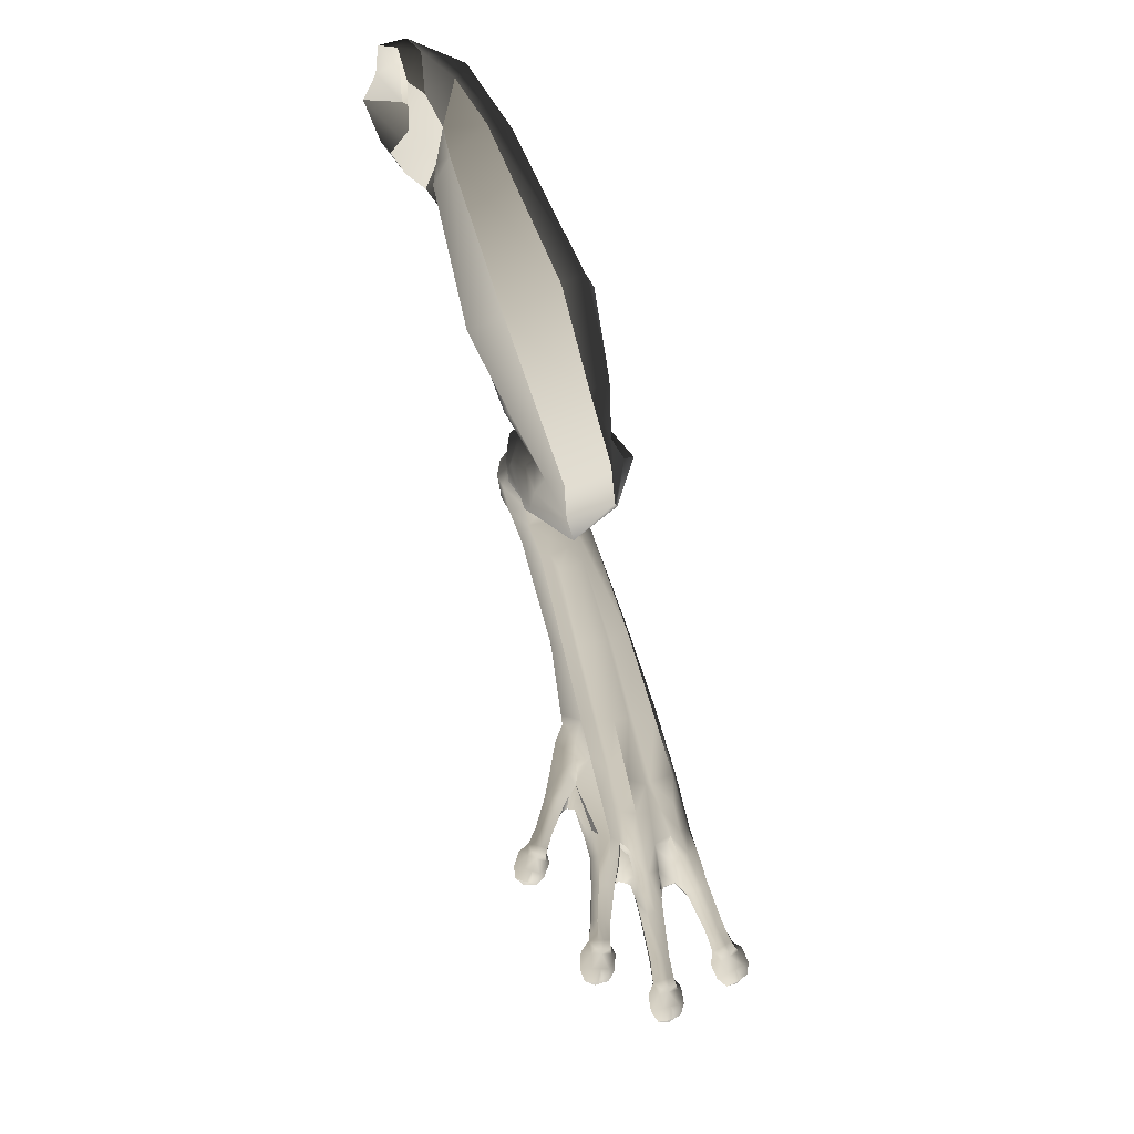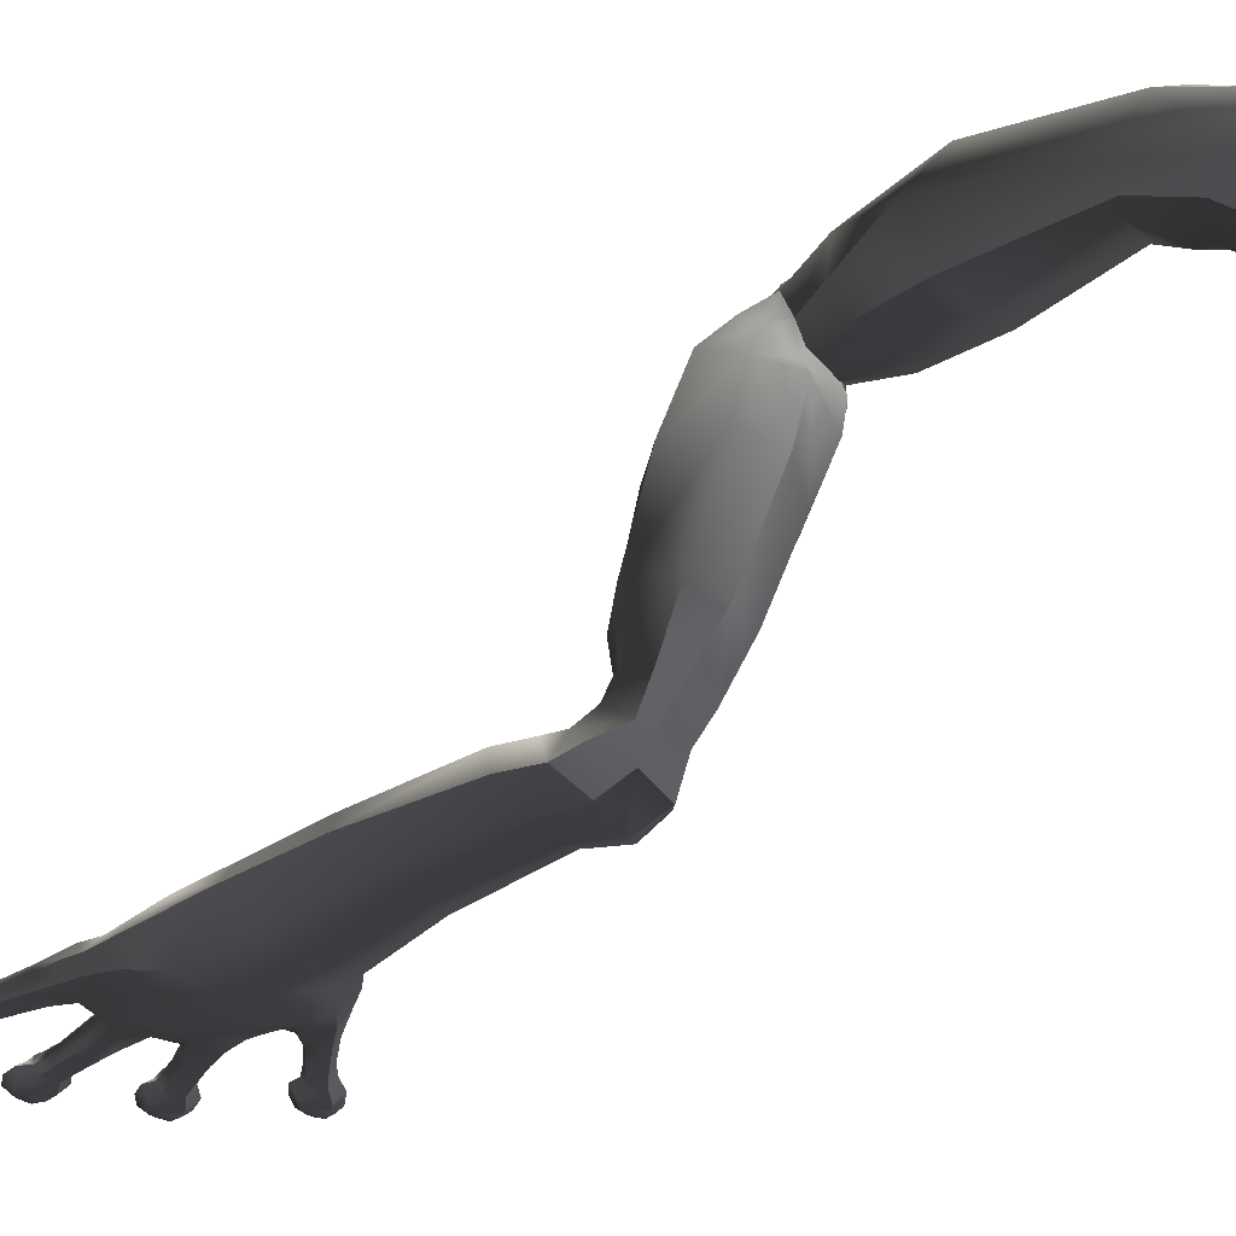
<metadata>
{"format":"obj","ext":"obj","renderer":"f3d","projection":"perspective","resolution":1024,"background":"white","views":[{"elev":56.8,"azim":12.5,"up":"+Z"},{"elev":75.3,"azim":-144.3,"up":"+Y"}]}
</metadata>
<code>
v  6.35 7.093 -16.94
v  4.221 9.355 -16.55
v  4.209 7.915 -15.85
v  5.757 6.147 -15.93
v  6.269 7.279 -18.62
v  4.103 9.219 -17.8
v  5.488 7.335 -19.45
v  3.865 8.531 -18.91
v  5.261 6.051 -19.36
v  3.832 6.995 -19.24
v  4.606 4.557 -18.88
v  3.671 5.508 -18.8
v  4.311 4.336 -17.24
v  4.057 5.642 -17.63
v  4.815 4.766 -16.21
v  4.289 5.921 -16.13
v  1.987 9.894 -16.37
v  1.118 9.401 -16.41
v  2.151 8.36 -15.32
v  2.96 8.36 -15.32
v  1.69 9.835 -17.47
v  1.021 9.165 -17.54
v  1.837 9.287 -18.81
v  0.7157 8.466 -18.16
v  2.386 7.685 -19.1
v  1.693 7.055 -18.54
v  2.965 5.631 -18.36
v  2.387 5.948 -17.8
v  3.808 5.878 -17.13
v  3.09 5.937 -16.58
v  3.662 6.228 -15.05
v  3.017 6.487 -14.91
v  11.41 -0.4464 -22.87
v  11.74 -2.046 -22.18
v  11.95 -2.389 -23.8
v  11.86 -0.3818 -23.95
v  11.04 0.5869 -24.03
v  10.58 0.567 -23.53
v  9.885 0.7618 -24.32
v  10 0.2838 -23.87
v  8.618 -0.0229 -24.16
v  9.047 -0.5661 -23.83
v  8.617 -1.281 -24.07
v  8.985 -1.42 -23.57
v  9.195 -2.385 -23.97
v  9.591 -2.47 -23
v  10.52 -3.364 -23.77
v  10.37 -3.036 -22.3
v  9.708 3.067 -18.83
v  9.298 1.374 -17.56
v  9.728 4.556 -21.25
v  8.053 4.514 -22.23
v  6.839 2.991 -21.84
v  6.222 1.664 -21.22
v  6.29 0.5762 -19.76
v  7.749 -0.1297 -17.8
v  11.07 0.7988 -28.89
v  11.12 2.605 -28.25
v  11.96 0.9165 -25.56
v  11.77 -0.898 -26.08
v  9.744 3.715 -27.39
v  10.71 1.893 -25.25
v  8.352 3.791 -27.05
v  9.257 2.228 -24.9
v  7.446 2.418 -27.59
v  8.028 1.031 -25.34
v  7.402 1.393 -27.98
v  7.984 -0.0588 -26.1
v  8.208 0.031 -28.64
v  8.793 -1.508 -26.38
v  9.899 -0.5055 -29.15
v  10.53 -2.26 -26.61
v  10.66 -0.5292 -20.34
v  11.04 0.8952 -21.44
v  10.34 1.711 -22.72
v  9.389 1.639 -23.33
v  8.118 0.6113 -23.25
v  7.674 -0.2377 -22.75
v  8.096 -1.082 -21.63
v  9.151 -1.644 -20.34
v  8.843 5.349 -35.65
v  8.377 5.62 -35.21
v  7.962 5.154 -35.1
v  8.421 4.477 -35.64
v  9.632 4.93 -36.4
v  9.055 6.116 -37.01
v  8.153 6.872 -36.27
v  7.742 7.13 -35.5
v  7.943 5.782 -37.22
v  6.888 7.156 -36.41
v  6.519 7.488 -35.39
v  7.151 5.259 -37.21
v  5.932 6.442 -36.5
v  5.551 6.702 -35.43
v  6.848 4.561 -36.98
v  5.849 5.557 -36.38
v  5.604 5.937 -35.45
v  7.112 3.738 -36.55
v  6.436 4.6 -35.91
v  5.985 5.346 -35.34
v  8.039 3.04 -36.28
v  7.35 3.998 -35.69
v  7.058 4.478 -35.1
v  10.31 -4.214 -43.1
v  9.78 -4.144 -42.77
v  9.825 -3.18 -42.43
v  10.62 -3.025 -42.86
v  9.815 -4.234 -42.38
v  9.811 -3.014 -41.78
v  10.08 -4.32 -42.17
v  10.3 -3.264 -41.64
v  10.4 -5.396 -42.99
v  10.33 -5.369 -43.3
v  10.55 -4.518 -42.91
v  10.66 -4.279 -42.4
v  10.12 -5.351 -43.49
v  9.662 -5.284 -43.2
v  9.704 -5.361 -42.86
v  9.931 -5.4 -42.76
v  10.32 -6.032 -43.21
v  10.29 -6.02 -43.58
v  10.04 -5.987 -43.69
v  9.573 -5.949 -43.42
v  9.556 -6.06 -43.05
v  9.885 -6.1 -42.95
v  10.47 -6.34 -43.81
v  10.03 -6.338 -44
v  9.346 -6.281 -43.6
v  9.25 -6.401 -43.19
v  10.21 -6.938 -43.69
v  10.39 -6.914 -44.02
v  10.33 -6.456 -43.53
v  9.97 -6.829 -44.16
v  9.284 -6.772 -43.76
v  9.163 -6.944 -43.46
v  9.619 -6.971 -43.41
v  9.629 -6.499 -43.19
v  10.33 -6.327 -43.33
v  9.771 -6.372 -43.06
v  10.15 -7.233 -44.15
v  9.963 -7.322 -43.89
v  9.649 -7.374 -44.06
v  9.83 -7.089 -44.14
v  9.376 -7.155 -43.95
v  9.297 -7.315 -43.73
v  9.602 -7.369 -43.74
v  12.25 -6.687 -44.57
v  11.99 -5.673 -44.14
v  12.8 -5.547 -44.47
v  12.85 -6.581 -44.9
v  12.32 -6.774 -44.14
v  12.1 -5.819 -43.64
v  12.6 -6.827 -43.9
v  12.42 -5.837 -43.33
v  13.3 -7.817 -44.84
v  13.24 -7.784 -45.19
v  13.14 -6.58 -44.57
v  13.19 -6.601 -44.08
v  13.02 -7.814 -45.41
v  12.49 -7.9 -45.12
v  12.54 -7.994 -44.75
v  12.79 -7.976 -44.63
v  13.42 -8.498 -45.12
v  13.41 -8.466 -45.53
v  13.13 -8.498 -45.67
v  12.61 -8.616 -45.4
v  12.61 -8.768 -45
v  12.96 -8.719 -44.87
v  13.71 -8.737 -45.79
v  13.25 -8.851 -46.03
v  12.48 -9.024 -45.64
v  12.39 -9.21 -45.19
v  13.6 -9.459 -45.71
v  13.8 -9.356 -46.06
v  13.57 -8.924 -45.5
v  13.34 -9.379 -46.23
v  12.57 -9.552 -45.84
v  12.48 -9.792 -45.54
v  12.97 -9.688 -45.45
v  12.82 -9.201 -45.18
v  13.53 -8.798 -45.27
v  12.93 -9.033 -45.02
v  13.65 -9.757 -46.24
v  13.46 -9.925 -45.97
v  13.16 -10.06 -46.19
v  13.27 -9.698 -46.24
v  12.79 -9.917 -46.07
v  12.75 -10.13 -45.84
v  13.09 -10.09 -45.84
v  14.33 -7.02 -45.59
v  13.67 -5.827 -44.88
v  14.39 -5.531 -45.22
v  14.92 -6.779 -45.87
v  15.81 -8.243 -46.14
v  15.77 -8.193 -46.49
v  15.18 -6.749 -45.52
v  15.22 -6.779 -45.04
v  15.58 -8.254 -46.73
v  15.06 -8.458 -46.48
v  15.11 -8.584 -46.12
v  14.38 -7.174 -45.17
v  15.34 -8.529 -45.98
v  14.67 -7.172 -44.92
v  16.12 -8.89 -46.52
v  16.12 -8.803 -46.92
v  15.87 -8.873 -47.09
v  15.37 -9.136 -46.88
v  15.39 -9.342 -46.5
v  15.72 -9.237 -46.34
v  16.48 -8.962 -47.2
v  16.07 -9.137 -47.48
v  15.34 -9.524 -47.17
v  15.28 -9.788 -46.76
v  16.53 -9.697 -47.22
v  16.72 -9.504 -47.54
v  16.38 -9.214 -46.94
v  16.28 -9.599 -47.75
v  15.56 -9.987 -47.44
v  15.51 -10.28 -47.17
v  15.96 -10.09 -47.04
v  15.7 -9.688 -46.72
v  16.3 -9.134 -46.71
v  15.76 -9.526 -46.53
v  16.67 -9.897 -47.78
v  16.52 -10.14 -47.55
v  16.25 -10.3 -47.8
v  16.28 -9.922 -47.8
v  15.86 -10.26 -47.7
v  15.86 -10.5 -47.5
v  16.18 -10.4 -47.46
v  16.76 -5.244 -45.04
v  16.76 -5.175 -45.46
v  16.12 -4.15 -44.71
v  16.08 -4.263 -44.19
v  16.56 -5.177 -45.85
v  15.8 -4.221 -45.16
v  15.99 -5.55 -45.72
v  15.1 -4.677 -45
v  17.64 -6.352 -46.12
v  17.65 -6.246 -46.46
v  17.5 -6.287 -46.74
v  17 -6.607 -46.62
v  17.01 -6.784 -46.28
v  16.07 -5.829 -45.42
v  17.21 -6.724 -46.09
v  16.24 -5.765 -45.03
v  18.1 -6.862 -46.53
v  18.14 -6.709 -46.91
v  17.93 -6.783 -47.12
v  17.47 -7.145 -47.05
v  17.45 -7.409 -46.71
v  17.73 -7.289 -46.48
v  18.56 -6.766 -47.14
v  18.23 -6.944 -47.51
v  17.55 -7.475 -47.4
v  17.47 -7.811 -47.05
v  18.74 -7.471 -47.26
v  18.94 -7.203 -47.51
v  18.47 -7.07 -46.94
v  18.56 -7.319 -47.8
v  17.87 -7.85 -47.69
v  17.83 -8.192 -47.48
v  18.22 -7.966 -47.24
v  17.85 -7.665 -46.92
v  18.34 -7.043 -46.72
v  17.85 -7.531 -46.7
v  18.99 -7.55 -47.81
v  18.85 -7.845 -47.65
v  18.66 -7.998 -47.97
v  18.62 -7.623 -47.9
v  18.25 -8.028 -47.92
v  18.26 -8.303 -47.77
v  18.55 -8.161 -47.66
v  11.77 -4.83 -43.8
v  12.39 -4.795 -44.17
v  13.06 -4.752 -44.59
v  13.84 -4.354 -44.76
v  15.67 -3.438 -44.34
v  15.56 -3.644 -43.74
v  15.35 -3.511 -44.79
v  14.6 -3.833 -44.68
v  10.64 -3.391 -41.77
v  10.4 -4.32 -42.22
v  10.95 -3.597 -42.1
v  10.19 -5.415 -42.81
v  10.1 -6.066 -43.08
v  9.978 -6.478 -43.36
v  9.912 -6.954 -43.55
v  10.05 -6.349 -43.2
v  9.782 -7.345 -43.82
v  12.84 -5.907 -43.39
v  12.93 -6.73 -43.93
v  13.18 -5.918 -43.68
v  13.04 -7.897 -44.73
v  13.19 -8.608 -44.99
v  13.2 -9.062 -45.34
v  13.28 -9.574 -45.58
v  13.23 -8.916 -45.15
v  13.28 -10.01 -45.9
v  14.04 -6.04 -43.99
v  14.96 -7.005 -44.92
v  14.41 -5.837 -44.01
v  14.76 -5.531 -44.2
v  15.6 -8.389 -46.02
v  15.92 -9.063 -46.43
v  16.04 -9.451 -46.83
v  16.24 -9.894 -47.13
v  16.03 -9.33 -46.62
v  16.35 -10.27 -47.51
v  15.5 -4.858 -44.1
v  16.54 -5.523 -44.94
v  15.78 -4.616 -44.05
v  17.42 -6.538 -46.11
v  17.92 -7.075 -46.5
v  18.16 -7.367 -46.93
v  18.48 -7.719 -47.25
v  18.1 -7.287 -46.71
v  18.7 -8.003 -47.66
v  12.7 -5.16 -42.85
v  12.21 -5.107 -42.93
v  13.08 -5.143 -43.14
v  13.58 -5.353 -43.39
v  14.06 -5.13 -43.27
v  14.43 -4.77 -43.51
v  14.98 -4.252 -43.5
v  15.31 -3.974 -43.52
v  11.65 2.67 -39.52
v  11.91 1.815 -38.92
v  10.32 2.595 -39.68
v  9.121 2.042 -39.54
v  8.652 1.582 -39.31
v  8.923 0.8952 -39.13
v  9.547 0.4038 -38.48
v  8.393 3.199 -36.3
v  9.943 0.7238 -38.57
v  13.31 -6.228 -44.48
v  13.76 -6.235 -44.58
v  13.87 -6.009 -44.16
v  13.19 -5.907 -43.97
v  13.71 -6.109 -44.79
v  13.14 -6.083 -44.63
v  13.16 -6.367 -44.48
v  13.19 -6.271 -44.2
v  13.03 -6.202 -44.55
v  14.09 -6.696 -44.82
v  14.01 -6.461 -44.86
v  14.1 -6.464 -44.53
v  13.15 -5.248 -43.51
v  13.52 -5.398 -43.7
v  14.79 -5.483 -44.48
v  15.04 -5.817 -45.02
v  15.48 -5.535 -45.03
v  15.33 -4.979 -44.4
v  15.45 -5.471 -45.24
v  14.97 -5.811 -45.21
v  15.07 -6.32 -45.27
v  14.99 -6.065 -44.87
v  14.94 -6.142 -45.3
v  15.88 -5.695 -45.29
v  15.75 -5.572 -45.45
v  15.78 -5.44 -44.85
v  14.59 -4.837 -43.88
v  14.91 -4.449 -43.8
v  11.9 -4.947 -43.02
v  10.93 -3.435 -42.31
v  11.04 -4.252 -42.91
v  11.59 -4.884 -43.14
v  11.02 -4.19 -43.04
v  11.5 -4.899 -43.45
v  10.73 -4.304 -42.87
v  10.74 -3.882 -42.46
v  12.03 -5.311 -43.22
v  11.94 -5.369 -43.4
v  11.7 -5.186 -43.66
v  10.68 -4.002 -42.94
v  9.406 4.209 -36.26
v  11.24 1.379 -38.75
v  10.05 0.767 -38.6
v  10.7 0.9339 -38.52
v  9.407 3.104 -36.62
v  8.804 2.878 -36.6
v  11.15 1.326 -38.74
v  9.694 3.467 -36.7
v  9.033 3.72 -36.24
v  8.69 4.104 -35.91
v  9.011 4.53 -35.9
v  8.192 3.792 -35.94
v  10.39 -1.988 -42.45
v  10.39 -2.538 -42.76
v  9.963 -2.239 -42.12
v  10.01 -1.602 -41.72
v  9.796 -2.238 -41.37
v  9.939 -1.562 -41.05
v  12.51 -3.615 -43.95
v  13.31 -3.207 -44.1
v  14.07 -2.937 -44.33
v  11.53 -3.875 -43.57
v  14.68 -1.674 -43.2
v  14.6 -2.186 -42.21
v  15.19 -3.072 -43.14
v  15.11 -2.443 -43.7
v  12.58 -4.047 -42.32
v  12.02 -3.971 -41.96
v  12.07 -2.953 -41.51
v  11.35 -2.781 -41.07
v  14.04 -3.818 -42.86
v  13.52 -4.124 -42.46
v  13.65 -2.868 -42.22
v  12.97 -3.118 -41.65
v  12.23 -2.963 -41.56
v  12.91 -4.157 -42.48
v  14.86 -3.162 -42.83
v  13.8 -2.75 -42.21
v  14.39 -3.501 -42.86
v  10.9 -3.017 -41.63
v  10.69 -2.834 -41.45
v  10.22 -2.536 -41.25
v  10.28 -1.861 -40.94
v  10.62 -2.216 -41.16
v  13.41 0.2346 -41.61
v  13.49 -0.5311 -40.85
v  12.05 0.272 -41.98
v  13.46 -1.875 -43.59
v  10.57 -0.245 -41.72
v  11.76 -2.161 -43.34
v  9.78 -0.7425 -41.36
v  11.98 -1.351 -40.29
v  12.5 -0.938 -40.62
v  10.73 -1.69 -40.18
v  11.21 -1.464 -40.32
v  11.33 -1.423 -40.34
v  12.65 -0.8853 -40.65
v  9.814 -1.259 -40.81
v  10.95 -1.61 -42.4
v  11.25 -2.641 -43.19
v  14.56 -2.469 -44.23
v  9.271 3.258 -32.66
v  9.544 4.866 -31.89
v  8.139 4.744 -33.89
v  8.341 5.509 -33.6
v  8.328 6.133 -31.11
v  7.592 6.68 -33.25
v  7.191 5.979 -31.03
v  6.897 6.738 -32.97
v  6.472 4.917 -31.01
v  6.064 6.152 -33.19
v  6.653 3.765 -31.7
v  6.122 5.456 -33.64
v  7.368 2.788 -32.04
v  6.424 4.655 -33.87
v  8.458 2.4 -32.32
v  7.303 4.18 -33.95
v  7.967 5.059 -34.42
v  8.165 5.718 -34.44
v  7.258 6.617 -34.44
v  6.745 7.095 -34.27
v  5.976 6.441 -34.26
v  6.145 5.733 -34.43
v  6.536 5.005 -34.63
v  7.097 4.505 -34.44
o paraIa
g paraIa
f 1 2 3 4
f 1 5 6 2
f 5 7 8 6
f 7 9 10 8
f 9 11 12 10
f 11 13 14 12
f 15 16 14 13
f 4 3 16 15
f 17 18 19 20
f 20 3 2 17
f 21 22 18 17
f 17 2 6 21
f 23 24 22 21
f 6 8 23 21
f 25 26 24 23
f 8 10 25 23
f 27 28 26 25
f 10 12 27 25
f 29 30 28 27
f 27 12 14 29
f 31 32 30 29
f 29 14 16 31
f 20 19 32 31
f 31 16 3 20
f 33 34 35 36
f 37 38 33 36
f 39 40 38 37
f 41 42 40 39
f 43 44 42 41
f 45 46 44 43
f 47 48 46 45
f 35 34 48 47
f 49 1 4 50
f 5 1 49 51
f 52 7 5 51
f 9 7 52 53
f 11 9 53 54
f 55 13 11 54
f 15 13 55 56
f 50 4 15 56
f 57 58 59 60
f 36 35 60 59
f 58 61 62 59
f 37 36 59 62
f 61 63 64 62
f 39 37 62 64
f 64 63 65 66
f 66 41 39 64
f 66 65 67 68
f 68 43 41 66
f 68 67 69 70
f 70 45 43 68
f 70 69 71 72
f 72 47 45 70
f 71 57 60 72
f 35 47 72 60
f 49 50 73 74
f 73 34 33 74
f 51 49 74 75
f 74 33 38 75
f 76 52 51 75
f 38 40 76 75
f 53 52 76 77
f 40 42 77 76
f 54 53 77 78
f 42 44 78 77
f 79 55 54 78
f 44 46 79 78
f 80 56 55 79
f 46 48 80 79
f 73 50 56 80
f 48 34 73 80
f 81 82 83 84
f 81 85 86 87
f 87 88 82 81
f 87 86 89 90
f 90 91 88 87
f 90 89 92 93
f 93 94 91 90
f 92 95 96 93
f 97 94 93 96
f 95 98 99 96
f 100 97 96 99
f 98 101 102 99
f 103 100 99 102
f 83 103 102 84
f 104 105 106 107
f 108 109 106 105
f 108 110 111 109
f 112 113 114 115
f 116 104 114 113
f 117 105 104 116
f 118 108 105 117
f 119 110 108 118
f 120 121 113 112
f 121 122 116 113
f 123 117 116 122
f 124 118 117 123
f 125 119 118 124
f 126 127 122 121
f 128 123 122 127
f 129 124 123 128
f 130 131 126 132
f 131 133 127 126
f 134 128 127 133
f 134 135 129 128
f 135 136 137 129
f 132 126 121
f 124 129 137
f 121 120 138 132
f 124 137 139 125
f 140 131 130 141
f 141 142 140
f 133 131 140 143
f 140 142 143
f 144 134 133 143
f 143 142 144
f 145 135 134 144
f 144 142 145
f 136 135 145 146
f 145 142 146
f 147 148 149 150
f 151 152 148 147
f 153 154 152 151
f 155 156 157 158
f 156 159 150 157
f 160 147 150 159
f 161 151 147 160
f 162 153 151 161
f 163 164 156 155
f 164 165 159 156
f 166 160 159 165
f 167 161 160 166
f 168 162 161 167
f 169 170 165 164
f 171 166 165 170
f 172 167 166 171
f 173 174 169 175
f 174 176 170 169
f 177 171 170 176
f 177 178 172 171
f 178 179 180 172
f 175 169 164
f 167 172 180
f 164 163 181 175
f 167 180 182 168
f 183 174 173 184
f 184 185 183
f 176 174 183 186
f 183 185 186
f 187 177 176 186
f 186 185 187
f 188 178 177 187
f 187 185 188
f 179 178 188 189
f 188 185 189
f 190 191 192 193
f 194 195 196 197
f 195 198 193 196
f 199 190 193 198
f 200 201 190 199
f 202 203 201 200
f 204 205 195 194
f 205 206 198 195
f 207 199 198 206
f 208 200 199 207
f 209 202 200 208
f 210 211 206 205
f 212 207 206 211
f 213 208 207 212
f 214 215 210 216
f 215 217 211 210
f 218 212 211 217
f 218 219 213 212
f 219 220 221 213
f 216 210 205
f 208 213 221
f 205 204 222 216
f 208 221 223 209
f 224 215 214 225
f 225 226 224
f 217 215 224 227
f 224 226 227
f 228 218 217 227
f 227 226 228
f 229 219 218 228
f 228 226 229
f 220 219 229 230
f 229 226 230
f 231 232 233 234
f 232 235 236 233
f 237 238 236 235
f 239 240 232 231
f 240 241 235 232
f 242 237 235 241
f 243 244 237 242
f 245 246 244 243
f 247 248 240 239
f 248 249 241 240
f 250 242 241 249
f 251 243 242 250
f 252 245 243 251
f 253 254 249 248
f 255 250 249 254
f 256 251 250 255
f 257 258 253 259
f 258 260 254 253
f 261 255 254 260
f 261 262 256 255
f 262 263 264 256
f 259 253 248
f 251 256 264
f 248 247 265 259
f 251 264 266 252
f 267 258 257 268
f 268 269 267
f 260 258 267 270
f 267 269 270
f 271 261 260 270
f 270 269 271
f 272 262 261 271
f 271 269 272
f 263 262 272 273
f 272 269 273
f 148 274 275 149
f 191 276 277 192
f 278 279 234 233
f 280 278 233 236
f 238 281 280 236
f 149 275 276 191
f 277 281 238 192
f 282 111 110 283
f 283 115 284 282
f 110 119 285 283
f 285 112 115 283
f 119 125 286 285
f 286 120 112 285
f 287 137 136 288
f 130 132 287 288
f 125 139 289 286
f 289 138 120 286
f 287 132 138 289
f 139 137 287 289
f 288 136 146 290
f 141 130 288 290
f 142 141 290 146
f 291 154 153 292
f 292 158 293 291
f 153 162 294 292
f 155 158 292 294
f 162 168 295 294
f 163 155 294 295
f 296 180 179 297
f 173 175 296 297
f 168 182 298 295
f 298 181 163 295
f 296 175 181 298
f 182 180 296 298
f 297 179 189 299
f 184 173 297 299
f 299 189 185 184
f 300 203 301 302
f 197 303 302 301
f 203 202 304 301
f 304 194 197 301
f 202 209 305 304
f 204 194 304 305
f 306 221 220 307
f 214 216 306 307
f 209 223 308 305
f 308 222 204 305
f 306 216 222 308
f 223 221 306 308
f 307 220 230 309
f 225 214 307 309
f 309 230 226 225
f 310 246 311 312
f 231 234 312 311
f 246 245 313 311
f 313 239 231 311
f 245 252 314 313
f 247 239 313 314
f 315 264 263 316
f 257 259 315 316
f 252 266 317 314
f 317 265 247 314
f 315 259 265 317
f 266 264 315 317
f 316 263 273 318
f 268 257 316 318
f 318 273 269 268
f 319 320 154 291
f 291 293 321 319
f 322 300 302 323
f 302 303 324 323
f 325 310 312 326
f 312 234 279 326
f 327 86 85 328
f 329 89 86 327
f 330 92 89 329
f 95 92 330 331
f 98 95 331 332
f 101 98 332 333
f 334 101 333 335
f 336 337 338 339
f 340 337 336 341
f 341 149 191 340
f 158 157 342 343
f 343 339 293 158
f 336 339 343 342
f 336 342 344 341
f 344 150 149 341
f 344 342 157 150
f 201 345 346 190
f 346 340 191 190
f 337 340 346 345
f 337 345 347 338
f 300 338 347 203
f 345 201 203 347
f 322 321 348 349
f 349 348 339 338
f 348 321 293 339
f 349 338 300 322
f 350 351 352 353
f 354 352 351 355
f 192 238 354 355
f 197 196 356 357
f 357 350 303 197
f 351 350 357 356
f 351 356 358 355
f 192 355 358 193
f 358 356 196 193
f 244 359 360 237
f 354 238 237 360
f 359 352 354 360
f 352 359 361 353
f 310 353 361 246
f 359 244 246 361
f 324 362 363 325
f 362 350 353 363
f 362 324 303 350
f 363 353 310 325
f 364 320 284 365
f 366 367 364 365
f 367 366 368 369
f 115 114 370 371
f 371 365 284 115
f 366 365 371 370
f 320 364 372 154
f 372 373 152 154
f 364 367 373 372
f 152 373 374 148
f 374 369 274 148
f 367 369 374 373
f 368 366 370 375
f 375 104 107 368
f 370 114 104 375
f 328 85 376 377
f 378 379 380 381
f 379 382 383 380
f 335 378 381 334
f 383 382 377 376
f 381 380 384 334
f 383 376 384 380
f 385 384 376 386
f 387 334 384 385
f 101 334 387 102
f 386 376 85 81
f 387 385 84 102
f 386 81 84 385
f 388 389 390 391
f 392 393 391 390
f 109 392 390 106
f 389 107 106 390
f 276 394 395 277
f 396 281 277 395
f 368 107 397 274 369
f 275 274 397 394 276
f 398 399 400 401
f 279 278 401 400
f 319 321 402 403
f 404 405 403 402
f 323 324 406 407
f 408 409 407 406
f 409 410 411 407
f 322 323 407 411
f 412 399 413 414
f 414 325 326 412
f 321 322 411 402
f 410 404 402 411
f 406 324 325 414
f 414 413 408 406
f 405 415 284 403
f 320 319 403 284
f 326 279 400 412
f 400 399 412
f 282 284 415 416
f 111 282 416 417
f 417 392 109 111
f 418 393 392 417
f 419 418 417 416
f 416 415 405 419
f 420 327 328 421
f 399 398 420 421
f 422 329 327 420
f 420 398 423 422
f 424 330 329 422
f 422 423 425 424
f 426 331 330 424
f 382 379 427 428
f 409 408 428 427
f 335 333 429 430
f 405 404 430 429
f 379 378 431 427
f 410 409 427 431
f 404 410 431 430
f 378 335 430 431
f 328 377 432 421
f 413 399 421 432
f 408 413 432 428
f 377 382 428 432
f 332 331 426 433
f 333 332 433 429
f 433 393 418 429
f 419 405 429 418
f 393 433 426 391
f 391 426 434 388
f 434 426 424 425
f 434 425 435 388
f 425 394 397 435
f 389 388 435 397 107
f 281 396 436 280
f 436 401 278 280
f 398 401 436 423
f 394 425 423 395
f 423 436 396 395
f 58 57 437 438
f 439 440 438 437
f 61 58 438 441
f 440 442 441 438
f 63 61 441 443
f 442 444 443 441
f 445 65 63 443
f 443 444 446 445
f 447 67 65 445
f 445 446 448 447
f 449 69 67 447
f 447 448 450 449
f 451 71 69 449
f 449 450 452 451
f 57 71 451 437
f 452 439 437 451
f 440 439 453 454
f 83 82 454 453
f 442 440 454 455
f 82 88 455 454
f 456 444 442 455
f 455 88 91 456
f 446 444 456 457
f 91 94 457 456
f 448 446 457 458
f 457 94 97 458
f 459 450 448 458
f 458 97 100 459
f 460 452 450 459
f 459 100 103 460
f 453 439 452 460
f 460 103 83 453

</code>
